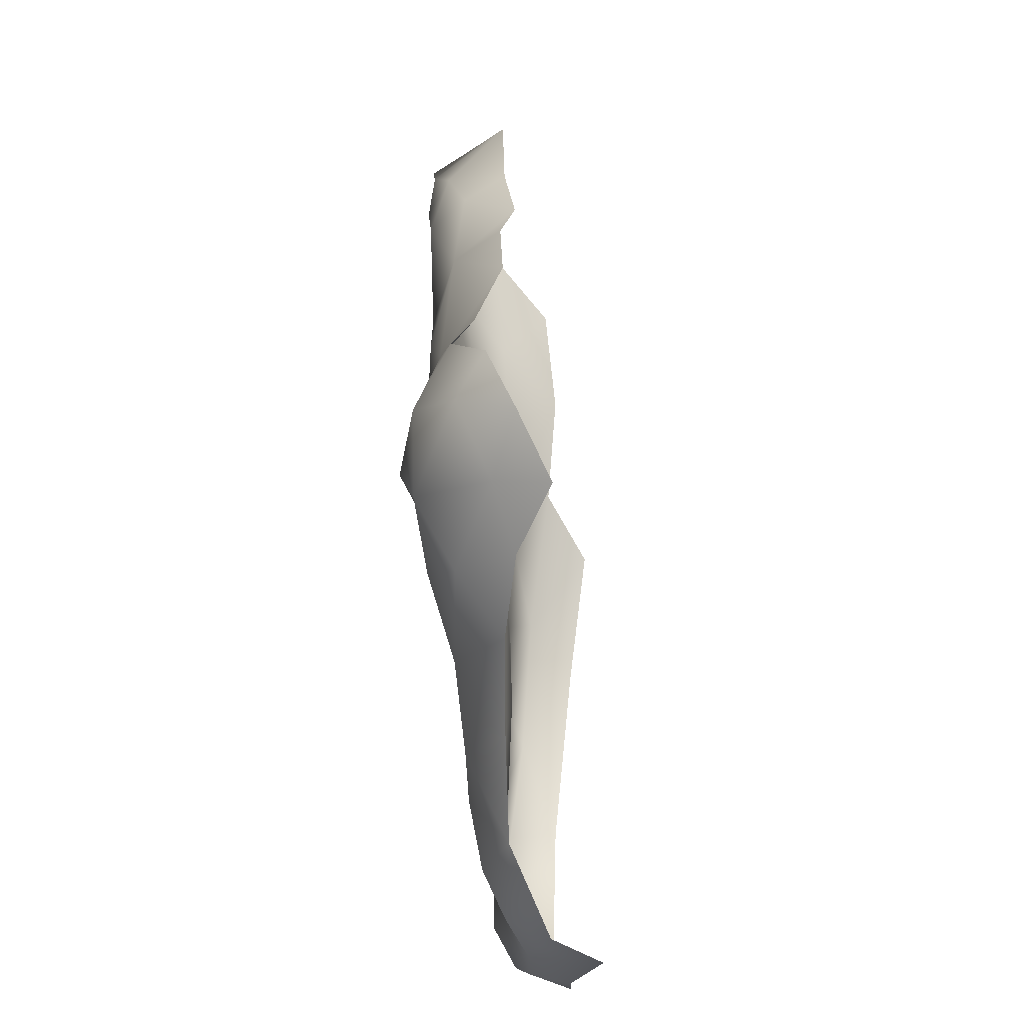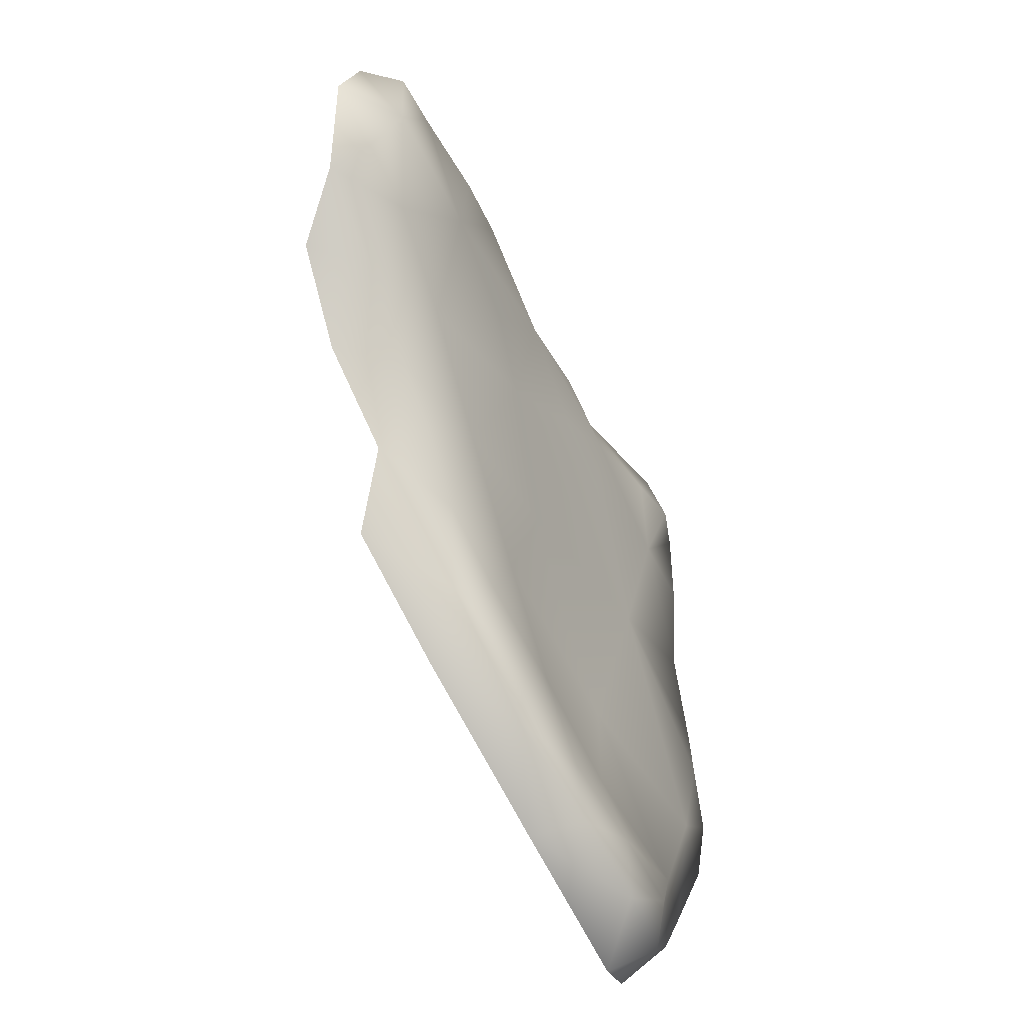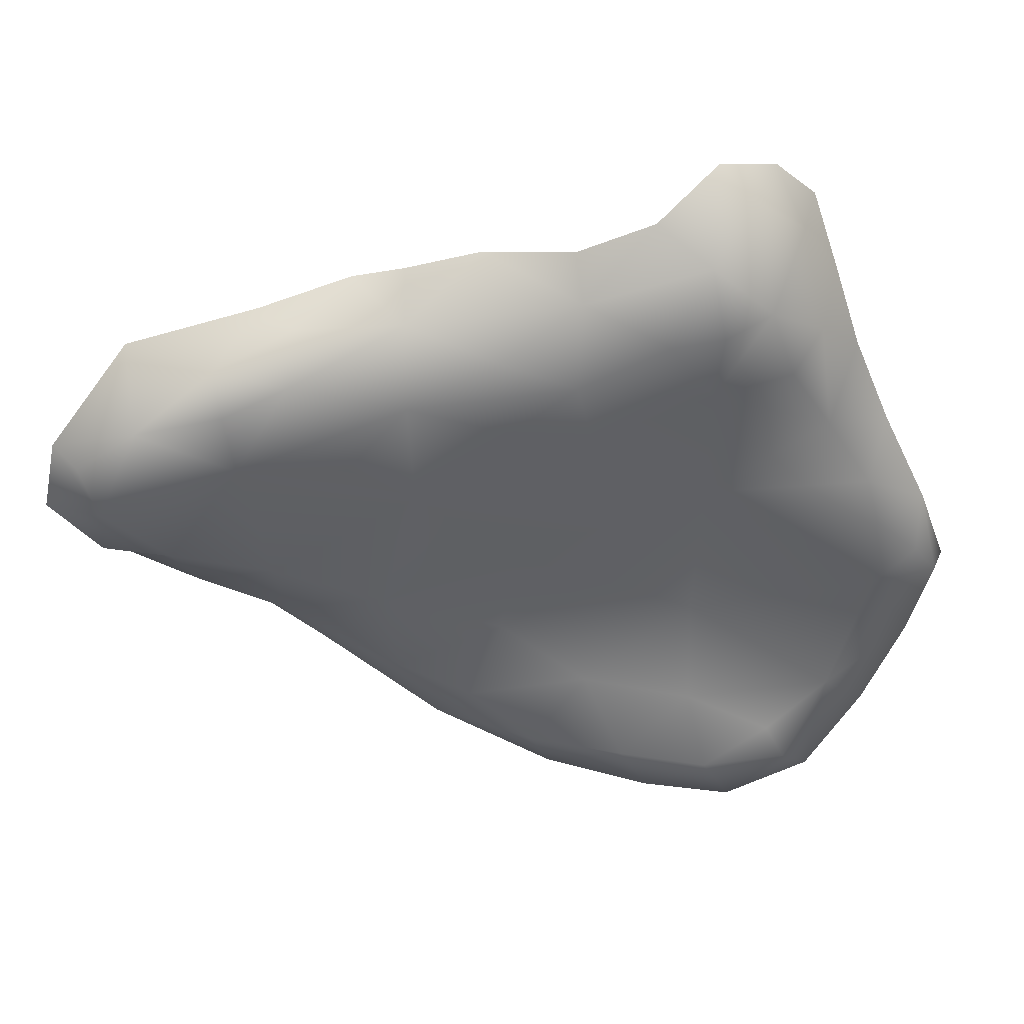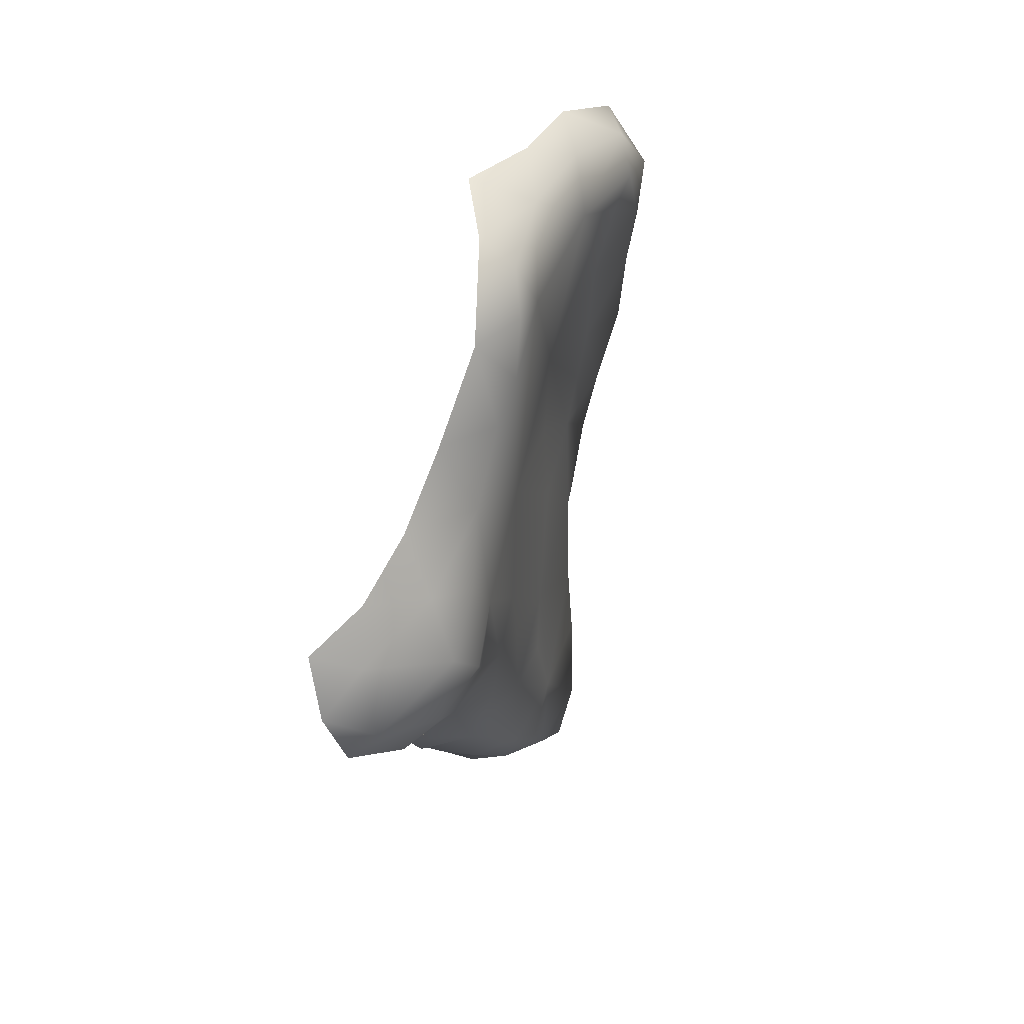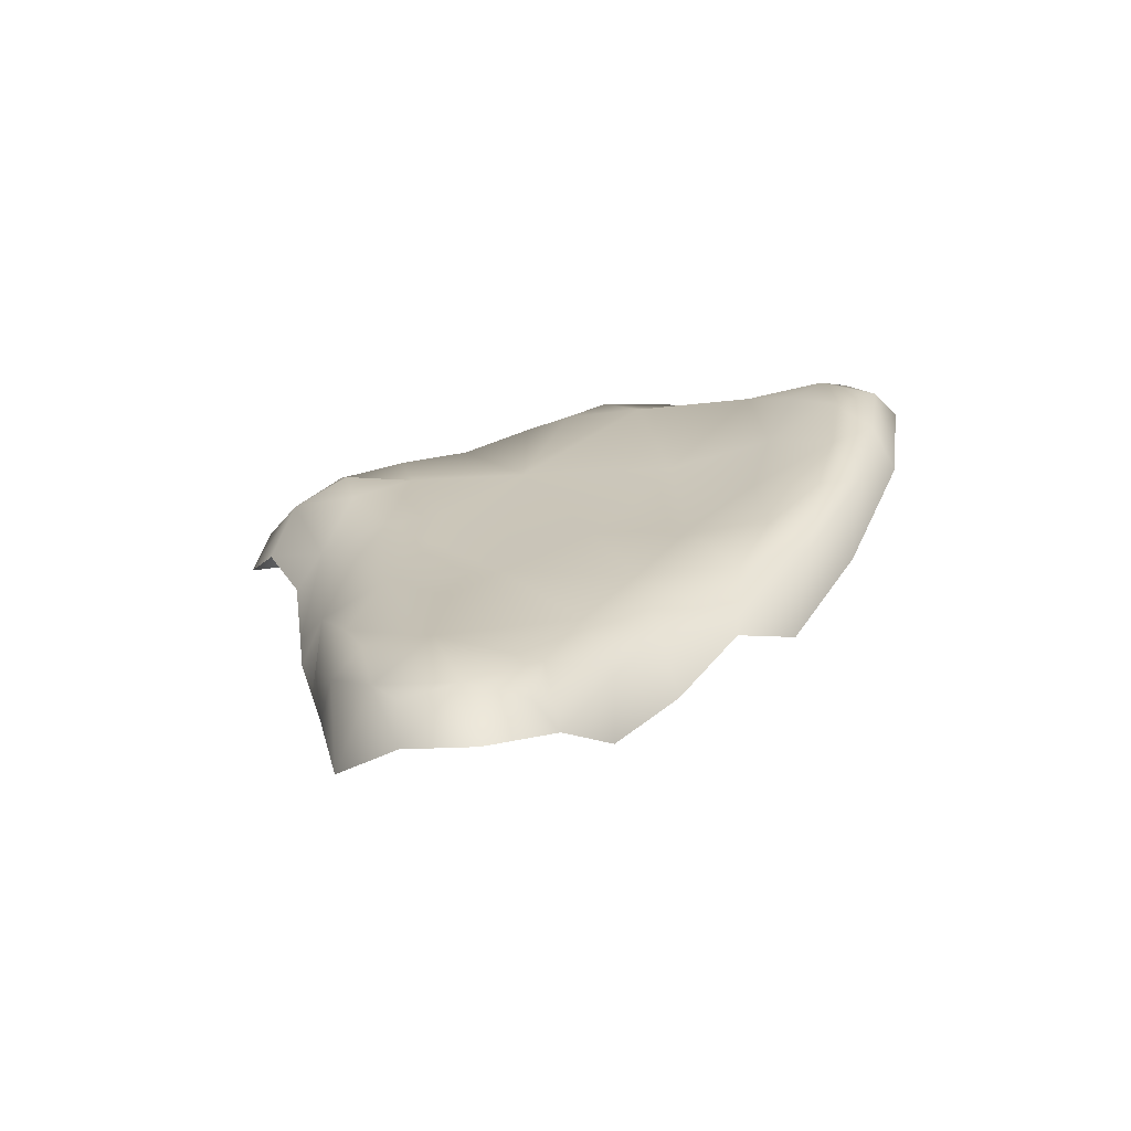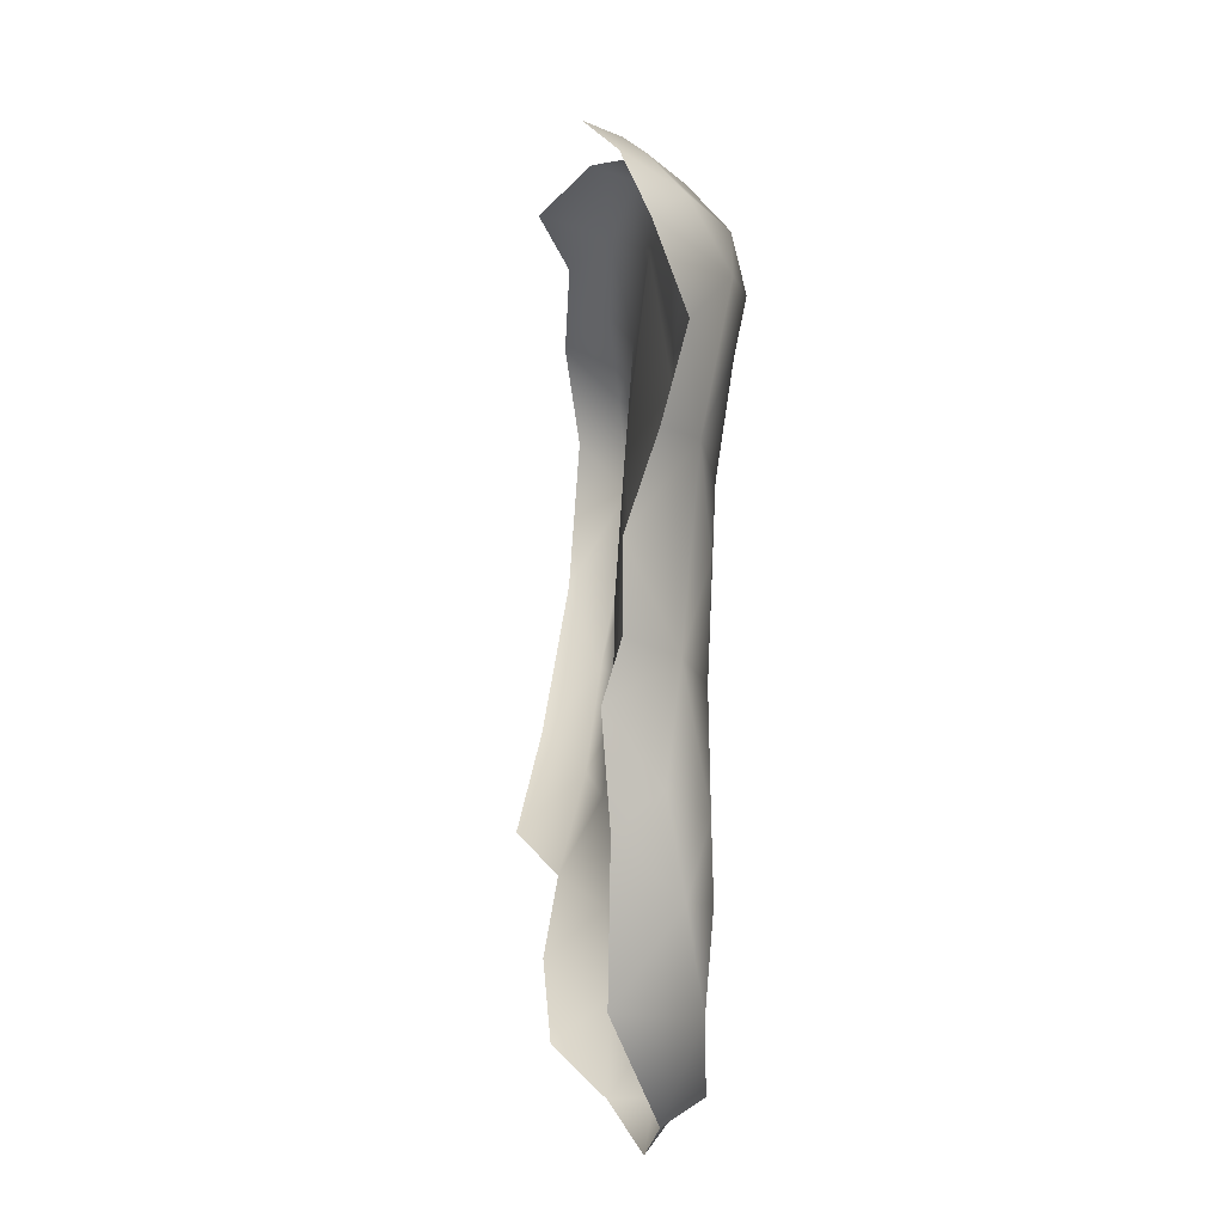
<metadata>
{"format":"obj","ext":"obj","renderer":"f3d","projection":"perspective","resolution":1024,"background":"white","views":[{"elev":44.6,"azim":-174.4,"up":"+Z"},{"elev":-61.7,"azim":31.6,"up":"+Z"},{"elev":30.4,"azim":91.6,"up":"+Z"},{"elev":69.3,"azim":26.6,"up":"+Y"},{"elev":-61.6,"azim":107.5,"up":"+Y"},{"elev":73.3,"azim":7.6,"up":"+Z"}]}
</metadata>
<code>
v -1.203 -0.1096 -0.04869
v -1.242 -0.1706 -0.05243
v -1.152 -0.05814 0.01745
v -1.12 -0.308 -0.005674
v -1.255 -0.07854 -0.03199
v -1.124 -0.1809 -0.02375
v -1.125 -0.46 0.03415
v -1.105 -0.3472 0.06177
v -1.283 -0.04132 0.04374
v -1.19 -0.5724 0.07506
v -1.213 -0.4601 0.02163
v -1.187 -0.3331 -0.02135
v -1.282 -0.1369 0.01661
v -1.098 -0.4861 0.09362
v -1.118 -0.1254 0.1058
v -1.262 -0.2603 0.00159
v -1.117 -0.0981 0.05528
v -1.258 -0.4404 0.0714
v -1.244 -0.6373 0.1364
v -1.104 -0.2191 0.04348
v -1.237 -0.007422 0.05134
v -1.198 -0.7352 0.1803
v -1.093 -0.5772 0.1793
v -1.113 -0.4055 0.1944
v -1.299 -0.0112 0.1401
v -1.179 0.02344 0.1265
v -1.121 -0.6311 0.1279
v -1.308 -0.2281 0.1557
v -1.136 -0.03849 0.1804
v -1.275 -0.6016 0.1994
v -1.239 0.06286 0.1702
v -1.122 -0.2478 0.1588
v -1.183 0.08305 0.2547
v -1.24 -0.7431 0.2182
v -1.321 -0.04582 0.313
v -1.133 -0.799 0.2523
v -1.133 -0.9203 0.3427
v -1.283 0.09321 0.2702
v -1.239 -0.7726 0.3193
v -1.195 -0.8493 0.2883
v -1.075 -0.7723 0.2999
v -1.091 -0.6848 0.2305
v -1.066 -0.8494 0.3473
v -1.287 -0.5548 0.326
v -1.216 0.1301 0.3677
v -1.309 -0.3784 0.2517
v -1.093 -0.5312 0.3006
v -1.12 -0.2506 0.3225
v -1.097 -0.3877 0.3841
v -1.318 0.09545 0.345
v -1.155 0.1114 0.3753
v -1.052 -0.7012 0.3714
v -1.3 -0.3096 0.4189
v -1.106 -1.034 0.4277
v -1.044 -0.9686 0.408
v -1.013 -0.8547 0.4418
v -1.121 0.07475 0.4278
v -1.172 -0.9491 0.4169
v -0.9759 -1.087 0.4989
v -1.222 -0.712 0.4765
v -1.062 -0.5112 0.4391
v -1.123 0.01729 0.3677
v -1.098 0.01199 0.4873
v -1.086 -1.115 0.4927
v -1.273 0.1239 0.4202
v -1.03 -1.095 0.4769
v -0.9804 -0.9935 0.4845
v -1.31 0.08102 0.436
v -1.126 -1.075 0.5362
v -1.157 0.08315 0.4991
v -1.092 -0.006797 0.5579
v -1.254 -0.4023 0.5395
v -1.253 0.07722 0.5248
v -1.173 -0.9237 0.5228
v -1.183 -0.8337 0.5336
v -1.048 -1.162 0.5614
v -0.9795 -1.162 0.5657
v -0.9321 -1.077 0.5772
v -1.146 -0.998 0.6564
v -1.195 -0.5847 0.6427
v -1.146 0.01877 0.633
v -1.275 -0.1802 0.5463
v -0.986 -0.739 0.6251
v -1.073 -0.07136 0.6611
v -1.2 -0.6623 0.5508
v -1.211 0.04629 0.588
v -1.182 -0.681 0.5738
v -1.064 -0.2411 0.5524
v -0.9203 -1.099 0.6565
v -1.012 -0.649 0.5651
v -1.203 -0.4103 0.6623
v -1.286 -0.02348 0.5053
v -0.9579 -0.8883 0.6354
v -1.026 -1.175 0.6579
v -1.204 -0.3147 0.7652
v -0.9659 -1.14 0.6685
v -0.9327 -1.021 0.7035
v -1.211 -0.04707 0.6732
v -1.002 -0.5161 0.6763
v -1.018 -0.4033 0.6599
v -0.9385 -0.9008 0.727
v -1.097 -1.12 0.6695
v -1.132 -0.9754 0.7614
v -1.227 -0.2201 0.6623
v -0.9754 -0.6548 0.7246
v -1.141 -0.8771 0.7221
v -0.996 -0.4237 0.7488
v -1.14 -0.03241 0.754
v -1.164 -0.7855 0.6177
v -1.033 -0.1308 0.7572
v -0.9536 -0.8134 0.7655
v -1.165 -0.4559 0.8129
v -1.153 -0.7332 0.7783
v -1.171 -0.6434 0.7762
v -1.241 -0.3039 0.8808
v -1.144 -0.8099 0.7388
v -1.177 -0.5663 0.808
v -0.993 -0.2994 0.8136
v -0.9892 -0.5283 0.7885
v -1.224 -0.1653 0.774
v -1.206 -0.08707 0.8406
v -1.109 -1.064 0.7567
v -1.02 -0.2384 0.7291
v -1.05 -1.133 0.7316
v -1.036 -1.042 0.7891
v -1.194 -0.3392 0.8362
v -1.017 -0.4178 0.8648
v -1.073 -0.09012 0.8068
v -1.257 -0.229 0.8977
v -1.102 -0.9899 0.8085
v -1.111 -0.8579 0.8016
v -0.9876 -0.2282 0.8298
v -0.9682 -0.9144 0.782
v -1.107 -0.7849 0.845
v -1.145 -0.5456 0.8875
v -1.123 -0.6404 0.874
v -1.141 -0.3791 0.8902
v -1.014 -0.1643 0.8554
v -1.151 -0.06861 0.8643
v -1.005 -0.805 0.8295
v -1.057 -0.8603 0.8355
v -1.007 -0.6576 0.836
v -1.117 -0.1195 0.9352
v -1.061 -0.4298 0.9216
v -1.173 -0.3389 0.925
v -1.084 -0.7339 0.8721
v -1.072 -0.6595 0.8911
v -1.085 -0.5559 0.9104
v -1.115 -0.3113 1.006
v -1.044 -0.323 0.9712
v -1.222 -0.2888 0.9696
v -1.005 -0.2473 0.9241
v -1.111 -0.4593 0.9058
v -1.08 -0.3832 0.9431
v -1.237 -0.156 0.9672
v -1.065 -0.1911 0.9962
v -1.19 -0.1013 0.9575
v -1.142 -0.1607 1.018
v -1.19 -0.1784 1.029
v -1.21 -0.2396 1.017
v -1.097 -0.2404 1.035
f 7 8 14
f 7 27 10
f 41 36 42
f 42 23 47
f 49 47 48
f 96 89 97
f 97 93 101
f 138 110 128
f 62 51 57
f 49 61 47
f 133 125 97
f 133 97 101
f 132 138 152
f 6 3 17
f 118 107 123
f 123 110 138
f 32 15 29
f 62 29 33
f 23 24 47
f 23 42 27
f 62 33 51
f 45 51 33
f 110 84 128
f 128 84 108
f 140 133 111
f 111 142 140
f 142 111 105
f 142 105 119
f 127 142 119
f 127 118 152
f 118 132 152
f 24 32 48
f 32 29 48
f 48 29 62
f 70 71 63
f 101 93 111
f 93 105 111
f 105 99 107
f 138 128 143
f 161 152 156
f 47 24 48
f 90 56 52
f 61 90 52
f 4 12 6
f 3 6 1
f 7 12 4
f 32 20 15
f 17 3 29
f 29 15 17
f 26 3 21
f 29 3 26
f 141 133 140
f 63 71 88
f 84 88 71
f 84 71 81
f 156 138 143
f 23 27 14
f 27 7 14
f 31 33 26
f 29 26 33
f 41 43 36
f 52 56 43
f 43 41 52
f 41 42 52
f 42 47 52
f 61 52 47
f 66 55 67
f 67 59 66
f 56 67 55
f 77 59 78
f 78 59 67
f 78 67 93
f 93 67 56
f 90 61 88
f 93 56 90
f 90 83 93
f 105 93 83
f 105 83 90
f 105 90 99
f 99 100 107
f 107 100 123
f 88 84 123
f 123 84 110
f 62 57 63
f 63 57 70
f 96 78 89
f 97 89 78
f 97 78 93
f 133 101 111
f 119 105 107
f 119 107 127
f 118 127 107
f 132 118 123
f 138 132 123
f 146 140 142
f 142 127 148
f 23 14 24
f 14 8 24
f 24 8 32
f 32 8 20
f 15 20 17
f 36 27 42
f 100 90 88
f 99 90 100
f 100 88 123
f 7 4 8
f 4 6 20
f 20 8 4
f 20 6 17
f 37 43 55
f 55 43 56
f 51 70 57
f 88 61 49
f 48 88 49
f 88 62 63
f 48 62 88
f 150 127 152
f 156 152 138
f 125 96 97
f 84 81 108
f 157 158 143
f 143 139 157
f 33 38 45
f 33 31 38
f 139 128 108
f 139 143 128
f 161 150 152
f 27 22 10
f 21 3 1
f 7 10 12
f 141 125 133
f 6 12 1
f 71 70 81
f 143 158 156
f 31 26 21
f 43 37 36
f 55 66 54
f 77 66 59
f 77 78 96
f 141 140 146
f 146 142 147
f 142 148 147
f 148 127 144
f 36 22 27
f 158 161 156
f 54 37 55
f 70 51 45
f 150 144 127

</code>
